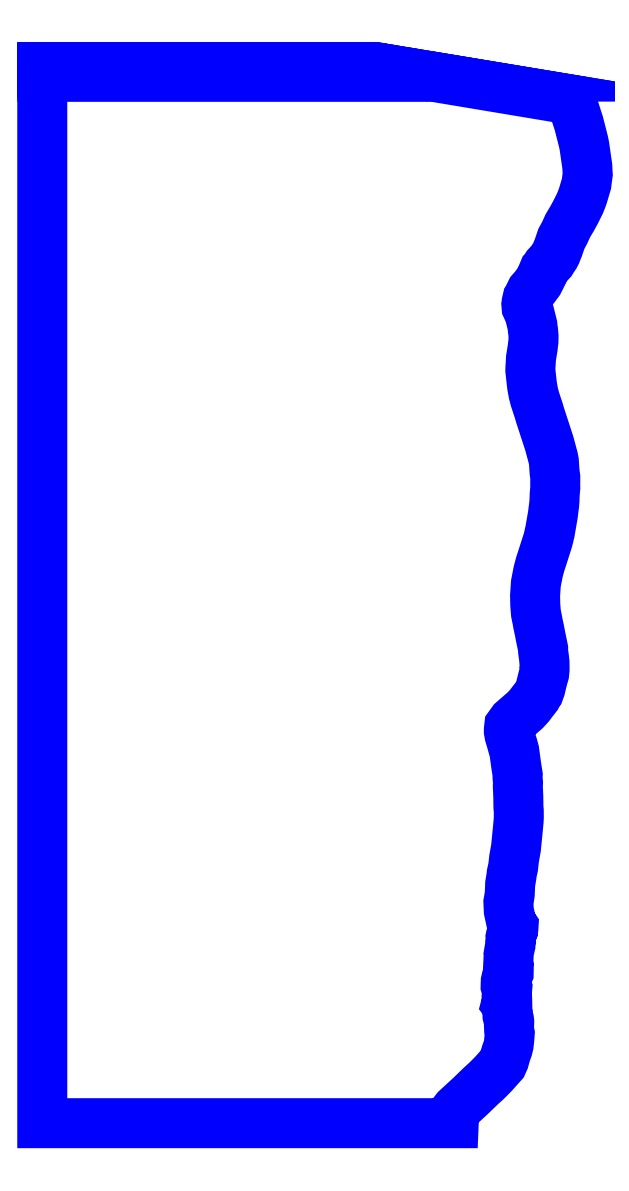
<metadata>
{"format":"dxf","ext":"dxf","renderer":"ezdxf+matplotlib","layout":"modelspace","background":"white","min_lineweight":24,"dpi":150}
</metadata>
<code>
0
SECTION
2
ENTITIES
0
POLYLINE
8
17_51000
0
VERTEX
8
17_51000
10
-36.06
20
91.51
30
51
0
VERTEX
8
17_51000
10
1.823
20
91.51
30
51
0
VERTEX
8
17_51000
10
1.623
20
91.54
30
51
0
VERTEX
8
17_51000
10
-56.17
20
91.54
30
51
0
VERTEX
8
17_51000
10
-56.17
20
91.51
30
51
0
VERTEX
8
17_51000
10
-36.06
20
91.51
30
51
0
SEQEND
8
17_51000
0
POLYLINE
8
17_51000
0
VERTEX
8
17_51000
10
-35.74
20
91.46
30
51
0
VERTEX
8
17_51000
10
2.097
20
91.46
30
51
0
VERTEX
8
17_51000
10
1.838
20
91.51
30
51
0
VERTEX
8
17_51000
10
-56.17
20
91.51
30
51
0
VERTEX
8
17_51000
10
-56.17
20
91.46
30
51
0
VERTEX
8
17_51000
10
-35.74
20
91.46
30
51
0
SEQEND
8
17_51000
0
POLYLINE
8
17_51000
0
VERTEX
8
17_51000
10
-35.12
20
91.33
30
51
0
VERTEX
8
17_51000
10
2.887
20
91.33
30
51
0
VERTEX
8
17_51000
10
2.108
20
91.46
30
51
0
VERTEX
8
17_51000
10
-56.17
20
91.46
30
51
0
VERTEX
8
17_51000
10
-56.17
20
91.33
30
51
0
VERTEX
8
17_51000
10
-35.12
20
91.33
30
51
0
SEQEND
8
17_51000
0
POLYLINE
8
17_51000
0
VERTEX
8
17_51000
10
-33.51
20
90.66
30
51
0
VERTEX
8
17_51000
10
6.889
20
90.66
30
51
0
VERTEX
8
17_51000
10
2.898
20
91.33
30
51
0
VERTEX
8
17_51000
10
-56.17
20
91.33
30
51
0
VERTEX
8
17_51000
10
-56.17
20
90.66
30
51
0
VERTEX
8
17_51000
10
-33.51
20
90.66
30
51
0
SEQEND
8
17_51000
0
POLYLINE
8
17_51000
0
VERTEX
8
17_51000
10
-56.17
20
-14.64
30
51
0
VERTEX
8
17_51000
10
-56.17
20
-92.11
30
51
0
VERTEX
8
17_51000
10
15.37
20
-92.11
30
51
0
VERTEX
8
17_51000
10
15.38
20
-91.97
30
51
0
VERTEX
8
17_51000
10
15.37
20
-91.57
30
51
0
VERTEX
8
17_51000
10
15.39
20
-91.33
30
51
0
VERTEX
8
17_51000
10
15.41
20
-90.62
30
51
0
VERTEX
8
17_51000
10
15.41
20
-90.38
30
51
0
VERTEX
8
17_51000
10
15.5
20
-90.08
30
51
0
VERTEX
8
17_51000
10
15.83
20
-89.66
30
51
0
VERTEX
8
17_51000
10
18.3
20
-87.39
30
51
0
VERTEX
8
17_51000
10
20.06
20
-85.68
30
51
0
VERTEX
8
17_51000
10
21.01
20
-84.81
30
51
0
VERTEX
8
17_51000
10
21.44
20
-84.39
30
51
0
VERTEX
8
17_51000
10
22.32
20
-83.5
30
51
0
VERTEX
8
17_51000
10
23.64
20
-82.03
30
51
0
VERTEX
8
17_51000
10
23.85
20
-81.78
30
51
0
VERTEX
8
17_51000
10
24.14
20
-81.12
30
51
0
VERTEX
8
17_51000
10
24.46
20
-79.98
30
51
0
VERTEX
8
17_51000
10
24.77
20
-79.11
30
51
0
VERTEX
8
17_51000
10
24.93
20
-78.45
30
51
0
VERTEX
8
17_51000
10
25.03
20
-77.74
30
51
0
VERTEX
8
17_51000
10
25.03
20
-77.59
30
51
0
VERTEX
8
17_51000
10
25.11
20
-76.48
30
51
0
VERTEX
8
17_51000
10
25.01
20
-75.96
30
51
0
VERTEX
8
17_51000
10
24.98
20
-75.16
30
51
0
VERTEX
8
17_51000
10
25.01
20
-74.82
30
51
0
VERTEX
8
17_51000
10
25.03
20
-74.49
30
51
0
VERTEX
8
17_51000
10
24.99
20
-74.17
30
51
0
VERTEX
8
17_51000
10
24.9
20
-73.8
30
51
0
VERTEX
8
17_51000
10
24.75
20
-73.5
30
51
0
VERTEX
8
17_51000
10
24.73
20
-73.41
30
51
0
VERTEX
8
17_51000
10
24.7
20
-72.82
30
51
0
VERTEX
8
17_51000
10
24.71
20
-72.7
30
51
0
VERTEX
8
17_51000
10
24.71
20
-71.71
30
51
0
VERTEX
8
17_51000
10
24.69
20
-71.63
30
51
0
VERTEX
8
17_51000
10
24.49
20
-71.36
30
51
0
VERTEX
8
17_51000
10
24.58
20
-70.99
30
51
0
VERTEX
8
17_51000
10
24.61
20
-70.93
30
51
0
VERTEX
8
17_51000
10
24.61
20
-70.32
30
51
0
VERTEX
8
17_51000
10
24.58
20
-70.24
30
51
0
VERTEX
8
17_51000
10
24.57
20
-70.03
30
51
0
VERTEX
8
17_51000
10
24.67
20
-68.82
30
51
0
VERTEX
8
17_51000
10
24.54
20
-68.55
30
51
0
VERTEX
8
17_51000
10
24.51
20
-68.43
30
51
0
VERTEX
8
17_51000
10
24.41
20
-68.15
30
51
0
VERTEX
8
17_51000
10
24.41
20
-67.87
30
51
0
VERTEX
8
17_51000
10
24.45
20
-67.66
30
51
0
VERTEX
8
17_51000
10
24.45
20
-67.37
30
51
0
VERTEX
8
17_51000
10
24.54
20
-66.94
30
51
0
VERTEX
8
17_51000
10
24.93
20
-66
30
51
0
VERTEX
8
17_51000
10
24.93
20
-65.42
30
51
0
VERTEX
8
17_51000
10
24.94
20
-65.02
30
51
0
VERTEX
8
17_51000
10
24.84
20
-64.69
30
51
0
VERTEX
8
17_51000
10
24.87
20
-64.14
30
51
0
VERTEX
8
17_51000
10
24.88
20
-64.07
30
51
0
VERTEX
8
17_51000
10
24.88
20
-63.98
30
51
0
VERTEX
8
17_51000
10
24.93
20
-62.86
30
51
0
VERTEX
8
17_51000
10
24.92
20
-62.75
30
51
0
VERTEX
8
17_51000
10
25.1
20
-61.73
30
51
0
VERTEX
8
17_51000
10
25.22
20
-61.2
30
51
0
VERTEX
8
17_51000
10
25.22
20
-60.96
30
51
0
VERTEX
8
17_51000
10
25.32
20
-60.5
30
51
0
VERTEX
8
17_51000
10
25.26
20
-59.79
30
51
0
VERTEX
8
17_51000
10
25.27
20
-59.71
30
51
0
VERTEX
8
17_51000
10
25.52
20
-59.01
30
51
0
VERTEX
8
17_51000
10
25.58
20
-58.83
30
51
0
VERTEX
8
17_51000
10
25.57
20
-58.66
30
51
0
VERTEX
8
17_51000
10
25.74
20
-58.32
30
51
0
VERTEX
8
17_51000
10
25.75
20
-58.23
30
51
0
VERTEX
8
17_51000
10
25.77
20
-57.9
30
51
0
VERTEX
8
17_51000
10
25.57
20
-57.6
30
51
0
VERTEX
8
17_51000
10
25.57
20
-57.54
30
51
0
VERTEX
8
17_51000
10
25.34
20
-56.92
30
51
0
VERTEX
8
17_51000
10
25.31
20
-56.84
30
51
0
VERTEX
8
17_51000
10
24.95
20
-55.19
30
51
0
VERTEX
8
17_51000
10
24.89
20
-53.68
30
51
0
VERTEX
8
17_51000
10
25.01
20
-52.98
30
51
0
VERTEX
8
17_51000
10
25.12
20
-52.24
30
51
0
VERTEX
8
17_51000
10
25.19
20
-50.5
30
51
0
VERTEX
8
17_51000
10
25.42
20
-49.17
30
51
0
VERTEX
8
17_51000
10
25.45
20
-48.77
30
51
0
VERTEX
8
17_51000
10
25.61
20
-48.08
30
51
0
VERTEX
8
17_51000
10
25.71
20
-47.57
30
51
0
VERTEX
8
17_51000
10
25.76
20
-47.18
30
51
0
VERTEX
8
17_51000
10
25.79
20
-46.81
30
51
0
VERTEX
8
17_51000
10
25.87
20
-46.13
30
51
0
VERTEX
8
17_51000
10
26.2
20
-44.26
30
51
0
VERTEX
8
17_51000
10
26.45
20
-41.85
30
51
0
VERTEX
8
17_51000
10
26.48
20
-41.46
30
51
0
VERTEX
8
17_51000
10
26.59
20
-40.2
30
51
0
VERTEX
8
17_51000
10
26.66
20
-39.57
30
51
0
VERTEX
8
17_51000
10
26.69
20
-38.91
30
51
0
VERTEX
8
17_51000
10
26.68
20
-38.34
30
51
0
VERTEX
8
17_51000
10
26.68
20
-37.79
30
51
0
VERTEX
8
17_51000
10
26.63
20
-37.12
30
51
0
VERTEX
8
17_51000
10
26.6
20
-35.34
30
51
0
VERTEX
8
17_51000
10
26.52
20
-33.54
30
51
0
VERTEX
8
17_51000
10
26.55
20
-32.91
30
51
0
VERTEX
8
17_51000
10
26.48
20
-32.02
30
51
0
VERTEX
8
17_51000
10
26.5
20
-31.56
30
51
0
VERTEX
8
17_51000
10
26.25
20
-29.95
30
51
0
VERTEX
8
17_51000
10
25.97
20
-27.84
30
51
0
VERTEX
8
17_51000
10
25.9
20
-27.4
30
51
0
VERTEX
8
17_51000
10
25.7
20
-26.66
30
51
0
VERTEX
8
17_51000
10
25.65
20
-26.59
30
51
0
VERTEX
8
17_51000
10
25.42
20
-25.74
30
51
0
VERTEX
8
17_51000
10
25.08
20
-24.64
30
51
0
VERTEX
8
17_51000
10
24.96
20
-23.98
30
51
0
VERTEX
8
17_51000
10
24.96
20
-23.72
30
51
0
VERTEX
8
17_51000
10
25.04
20
-23.03
30
51
0
VERTEX
8
17_51000
10
25.4
20
-22.53
30
51
0
VERTEX
8
17_51000
10
25.62
20
-22.21
30
51
0
VERTEX
8
17_51000
10
27.82
20
-20.29
30
51
0
VERTEX
8
17_51000
10
28.58
20
-19.46
30
51
0
VERTEX
8
17_51000
10
28.91
20
-19.02
30
51
0
VERTEX
8
17_51000
10
29.8
20
-17.87
30
51
0
VERTEX
8
17_51000
10
30.05
20
-17.39
30
51
0
VERTEX
8
17_51000
10
30.19
20
-17.21
30
51
0
VERTEX
8
17_51000
10
30.46
20
-16.44
30
51
0
VERTEX
8
17_51000
10
30.58
20
-15.89
30
51
0
VERTEX
8
17_51000
10
30.99
20
-14.27
30
51
0
VERTEX
8
17_51000
10
31.05
20
-14.13
30
51
0
VERTEX
8
17_51000
10
31.1
20
-13.96
30
51
0
VERTEX
8
17_51000
10
31.17
20
-13.25
30
51
0
VERTEX
8
17_51000
10
31.15
20
-12.9
30
51
0
VERTEX
8
17_51000
10
31.17
20
-12.72
30
51
0
VERTEX
8
17_51000
10
31.16
20
-12.01
30
51
0
VERTEX
8
17_51000
10
31.13
20
-11.79
30
51
0
VERTEX
8
17_51000
10
31.09
20
-11.33
30
51
0
VERTEX
8
17_51000
10
30.99
20
-10.6
30
51
0
VERTEX
8
17_51000
10
30.94
20
-10.34
30
51
0
VERTEX
8
17_51000
10
30.92
20
-10.04
30
51
0
VERTEX
8
17_51000
10
30.92
20
-9.631
30
51
0
VERTEX
8
17_51000
10
30.46
20
-7.397
30
51
0
VERTEX
8
17_51000
10
30.28
20
-6.424
30
51
0
VERTEX
8
17_51000
10
30.03
20
-5.264
30
51
0
VERTEX
8
17_51000
10
29.93
20
-4.69
30
51
0
VERTEX
8
17_51000
10
29.68
20
-3.455
30
51
0
VERTEX
8
17_51000
10
29.56
20
-1.998
30
51
0
VERTEX
8
17_51000
10
29.52
20
-0.392
30
51
0
VERTEX
8
17_51000
10
29.66
20
1.736
30
51
0
VERTEX
8
17_51000
10
30.06
20
3.783
30
51
0
VERTEX
8
17_51000
10
30.39
20
5.011
30
51
0
VERTEX
8
17_51000
10
31.69
20
9.048
30
51
0
VERTEX
8
17_51000
10
31.93
20
9.946
30
51
0
VERTEX
8
17_51000
10
32
20
10.35
30
51
0
VERTEX
8
17_51000
10
32.09
20
10.64
30
51
0
VERTEX
8
17_51000
10
32.33
20
11.98
30
51
0
VERTEX
8
17_51000
10
32.44
20
12.56
30
51
0
VERTEX
8
17_51000
10
32.61
20
13.65
30
51
0
VERTEX
8
17_51000
10
32.84
20
15.44
30
51
0
VERTEX
8
17_51000
10
32.89
20
16.1
30
51
0
VERTEX
8
17_51000
10
32.94
20
17.27
30
51
0
VERTEX
8
17_51000
10
33
20
17.9
30
51
0
VERTEX
8
17_51000
10
33.04
20
18.39
30
51
0
VERTEX
8
17_51000
10
33.02
20
18.83
30
51
0
VERTEX
8
17_51000
10
33.03
20
20.23
30
51
0
VERTEX
8
17_51000
10
32.91
20
21.08
30
51
0
VERTEX
8
17_51000
10
32.81
20
22.48
30
51
0
VERTEX
8
17_51000
10
32.79
20
22.96
30
51
0
VERTEX
8
17_51000
10
32.66
20
23.63
30
51
0
VERTEX
8
17_51000
10
32.19
20
25.33
30
51
0
VERTEX
8
17_51000
10
32
20
26.07
30
51
0
VERTEX
8
17_51000
10
30.37
20
31.05
30
51
0
VERTEX
8
17_51000
10
30.18
20
31.74
30
51
0
VERTEX
8
17_51000
10
29.67
20
33.25
30
51
0
VERTEX
8
17_51000
10
29.5
20
33.8
30
51
0
VERTEX
8
17_51000
10
29.23
20
34.82
30
51
0
VERTEX
8
17_51000
10
29.02
20
35.98
30
51
0
VERTEX
8
17_51000
10
28.95
20
36.52
30
51
0
VERTEX
8
17_51000
10
28.7
20
38.81
30
51
0
VERTEX
8
17_51000
10
28.71
20
39.24
30
51
0
VERTEX
8
17_51000
10
28.79
20
40.52
30
51
0
VERTEX
8
17_51000
10
28.8
20
40.68
30
51
0
VERTEX
8
17_51000
10
28.81
20
40.89
30
51
0
VERTEX
8
17_51000
10
29.06
20
42.41
30
51
0
VERTEX
8
17_51000
10
29.12
20
42.84
30
51
0
VERTEX
8
17_51000
10
29.15
20
43.21
30
51
0
VERTEX
8
17_51000
10
29.24
20
43.84
30
51
0
VERTEX
8
17_51000
10
29.25
20
44.73
30
51
0
VERTEX
8
17_51000
10
29.17
20
45.67
30
51
0
VERTEX
8
17_51000
10
29.13
20
45.89
30
51
0
VERTEX
8
17_51000
10
29.06
20
46.61
30
51
0
VERTEX
8
17_51000
10
28.55
20
48.64
30
51
0
VERTEX
8
17_51000
10
28.05
20
49.74
30
51
0
VERTEX
8
17_51000
10
28.01
20
50.28
30
51
0
VERTEX
8
17_51000
10
28.04
20
50.55
30
51
0
VERTEX
8
17_51000
10
28.16
20
51.11
30
51
0
VERTEX
8
17_51000
10
28.22
20
51.31
30
51
0
VERTEX
8
17_51000
10
28.25
20
51.36
30
51
0
VERTEX
8
17_51000
10
28.79
20
52.49
30
51
0
VERTEX
8
17_51000
10
28.84
20
52.56
30
51
0
VERTEX
8
17_51000
10
29.41
20
53.21
30
51
0
VERTEX
8
17_51000
10
30.14
20
54.2
30
51
0
VERTEX
8
17_51000
10
30.68
20
55.27
30
51
0
VERTEX
8
17_51000
10
31.07
20
56.19
30
51
0
VERTEX
8
17_51000
10
31.12
20
56.24
30
51
0
VERTEX
8
17_51000
10
31.25
20
56.43
30
51
0
VERTEX
8
17_51000
10
31.5
20
56.84
30
51
0
VERTEX
8
17_51000
10
31.56
20
56.93
30
51
0
VERTEX
8
17_51000
10
32.11
20
57.51
30
51
0
VERTEX
8
17_51000
10
32.35
20
57.78
30
51
0
VERTEX
8
17_51000
10
32.53
20
58.09
30
51
0
VERTEX
8
17_51000
10
32.96
20
58.72
30
51
0
VERTEX
8
17_51000
10
33.17
20
59.13
30
51
0
VERTEX
8
17_51000
10
33.22
20
59.26
30
51
0
VERTEX
8
17_51000
10
33.56
20
60.1
30
51
0
VERTEX
8
17_51000
10
34.05
20
61.49
30
51
0
VERTEX
8
17_51000
10
34.1
20
61.67
30
51
0
VERTEX
8
17_51000
10
34.66
20
62.71
30
51
0
VERTEX
8
17_51000
10
35.03
20
63.55
30
51
0
VERTEX
8
17_51000
10
35.22
20
63.94
30
51
0
VERTEX
8
17_51000
10
35.95
20
65.17
30
51
0
VERTEX
8
17_51000
10
36.55
20
66.25
30
51
0
VERTEX
8
17_51000
10
37.32
20
67.81
30
51
0
VERTEX
8
17_51000
10
37.62
20
68.55
30
51
0
VERTEX
8
17_51000
10
37.84
20
69.17
30
51
0
VERTEX
8
17_51000
10
38.03
20
69.81
30
51
0
VERTEX
8
17_51000
10
38.27
20
70.56
30
51
0
VERTEX
8
17_51000
10
38.33
20
70.8
30
51
0
VERTEX
8
17_51000
10
38.44
20
71.16
30
51
0
VERTEX
8
17_51000
10
38.46
20
71.24
30
51
0
VERTEX
8
17_51000
10
38.48
20
71.44
30
51
0
VERTEX
8
17_51000
10
38.68
20
72.89
30
51
0
VERTEX
8
17_51000
10
38.65
20
73.26
30
51
0
VERTEX
8
17_51000
10
38.6
20
74.24
30
51
0
VERTEX
8
17_51000
10
38.4
20
75.7
30
51
0
VERTEX
8
17_51000
10
38.26
20
76.59
30
51
0
VERTEX
8
17_51000
10
38.19
20
77.18
30
51
0
VERTEX
8
17_51000
10
38.16
20
77.45
30
51
0
VERTEX
8
17_51000
10
38.09
20
77.81
30
51
0
VERTEX
8
17_51000
10
37.93
20
78.58
30
51
0
VERTEX
8
17_51000
10
37.12
20
81.79
30
51
0
VERTEX
8
17_51000
10
37.01
20
82.09
30
51
0
VERTEX
8
17_51000
10
36.15
20
84.78
30
51
0
VERTEX
8
17_51000
10
35.78
20
85.84
30
51
0
VERTEX
8
17_51000
10
11.64
20
89.87
30
51
0
VERTEX
8
17_51000
10
-56.17
20
89.87
30
51
0
VERTEX
8
17_51000
10
-56.17
20
-14.64
30
51
0
SEQEND
8
17_51000
0
POLYLINE
8
17_51000
0
VERTEX
8
17_51000
10
10.02
20
90.14
30
51
0
VERTEX
8
17_51000
10
6.909
20
90.66
30
51
0
VERTEX
8
17_51000
10
-56.17
20
90.66
30
51
0
VERTEX
8
17_51000
10
-56.17
20
89.87
30
51
0
VERTEX
8
17_51000
10
11.63
20
89.87
30
51
0
VERTEX
8
17_51000
10
10.02
20
90.14
30
51
0
SEQEND
8
17_51000
0
ENDSEC
0
EOF

</code>
